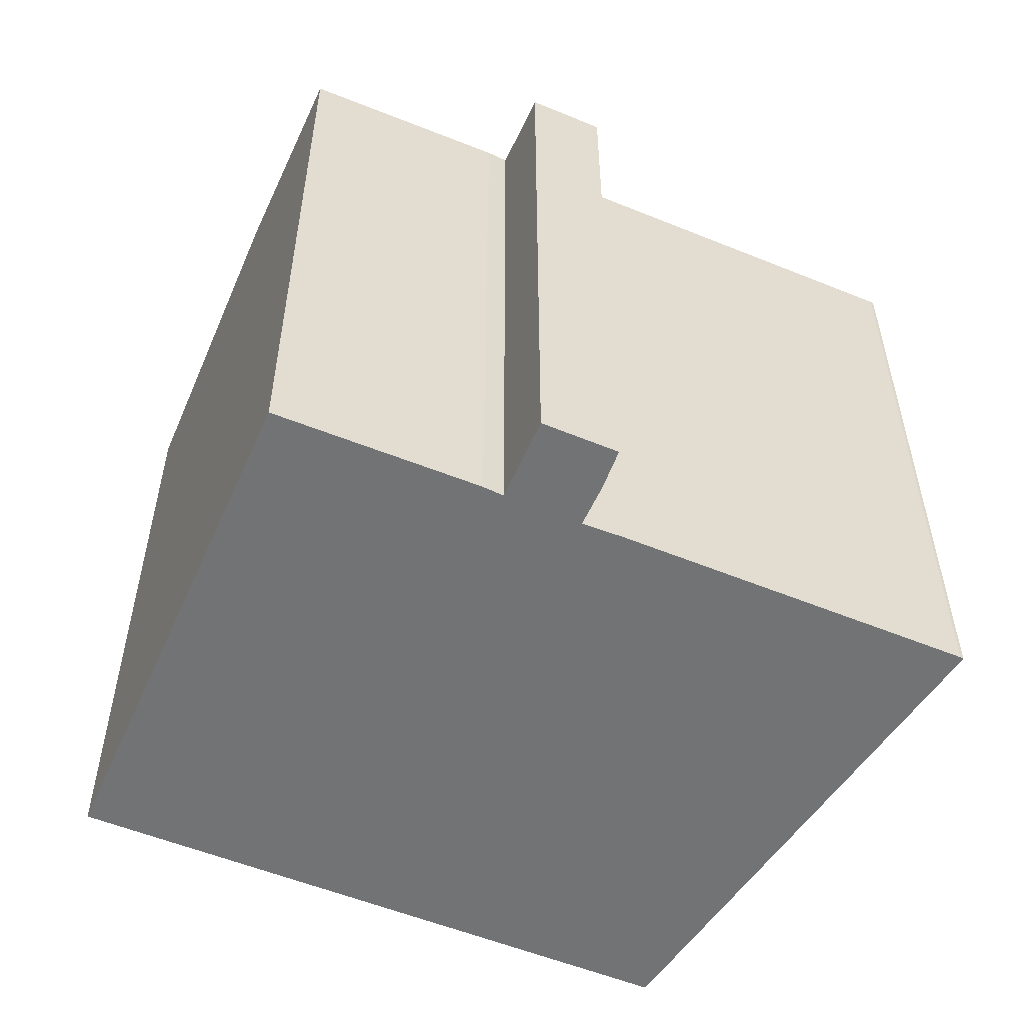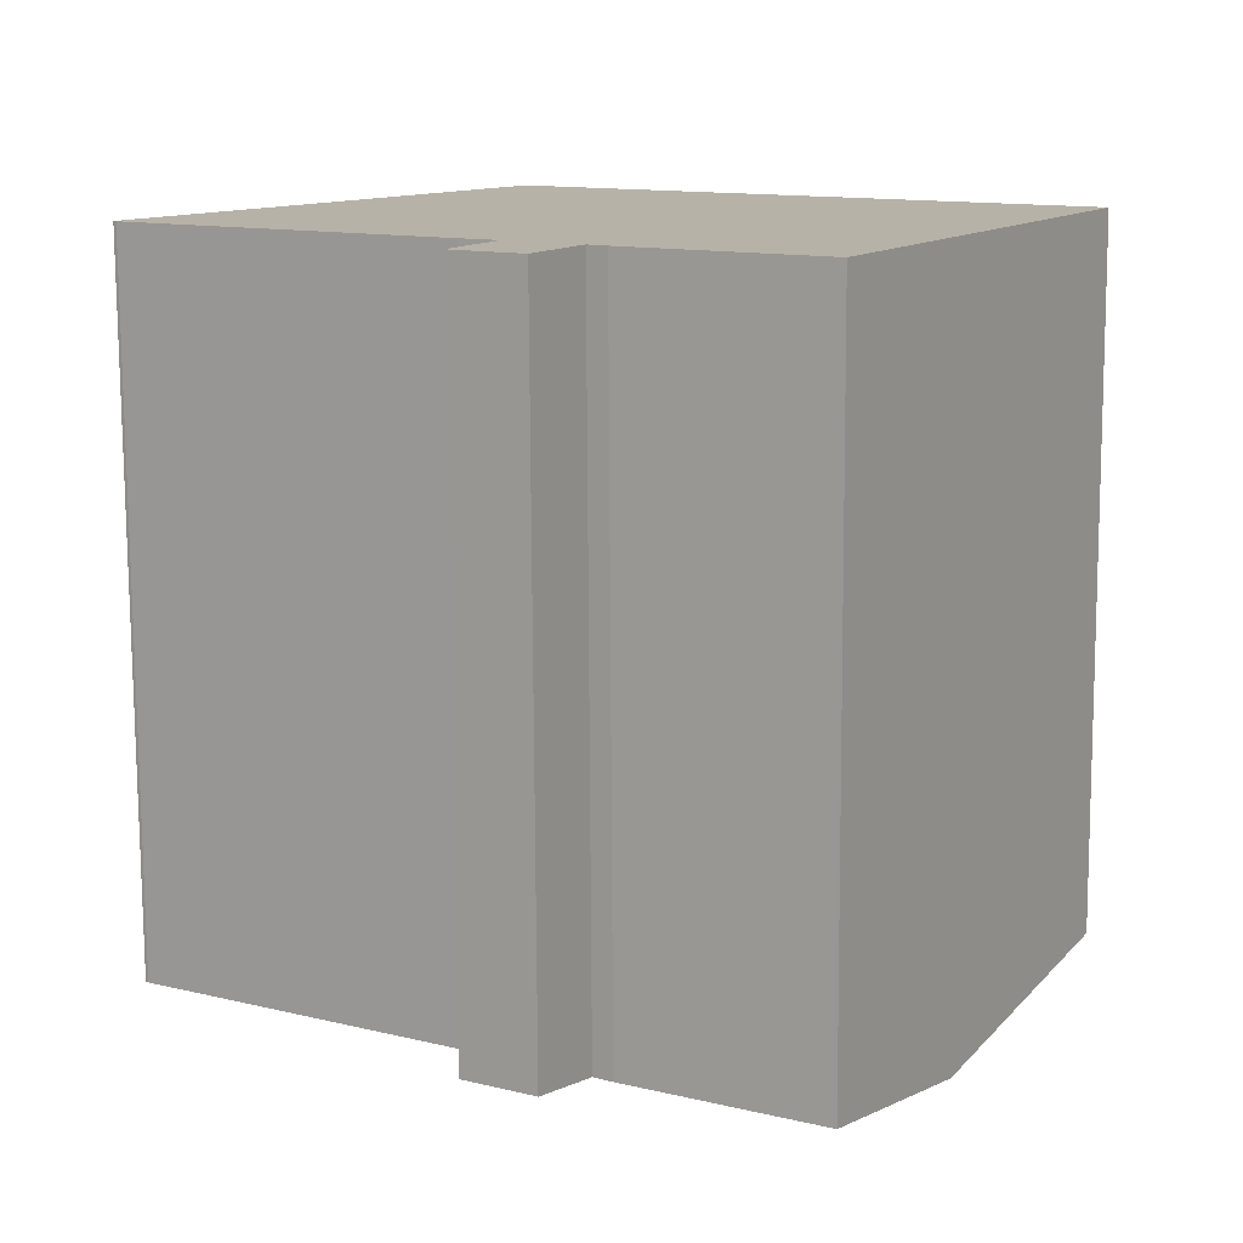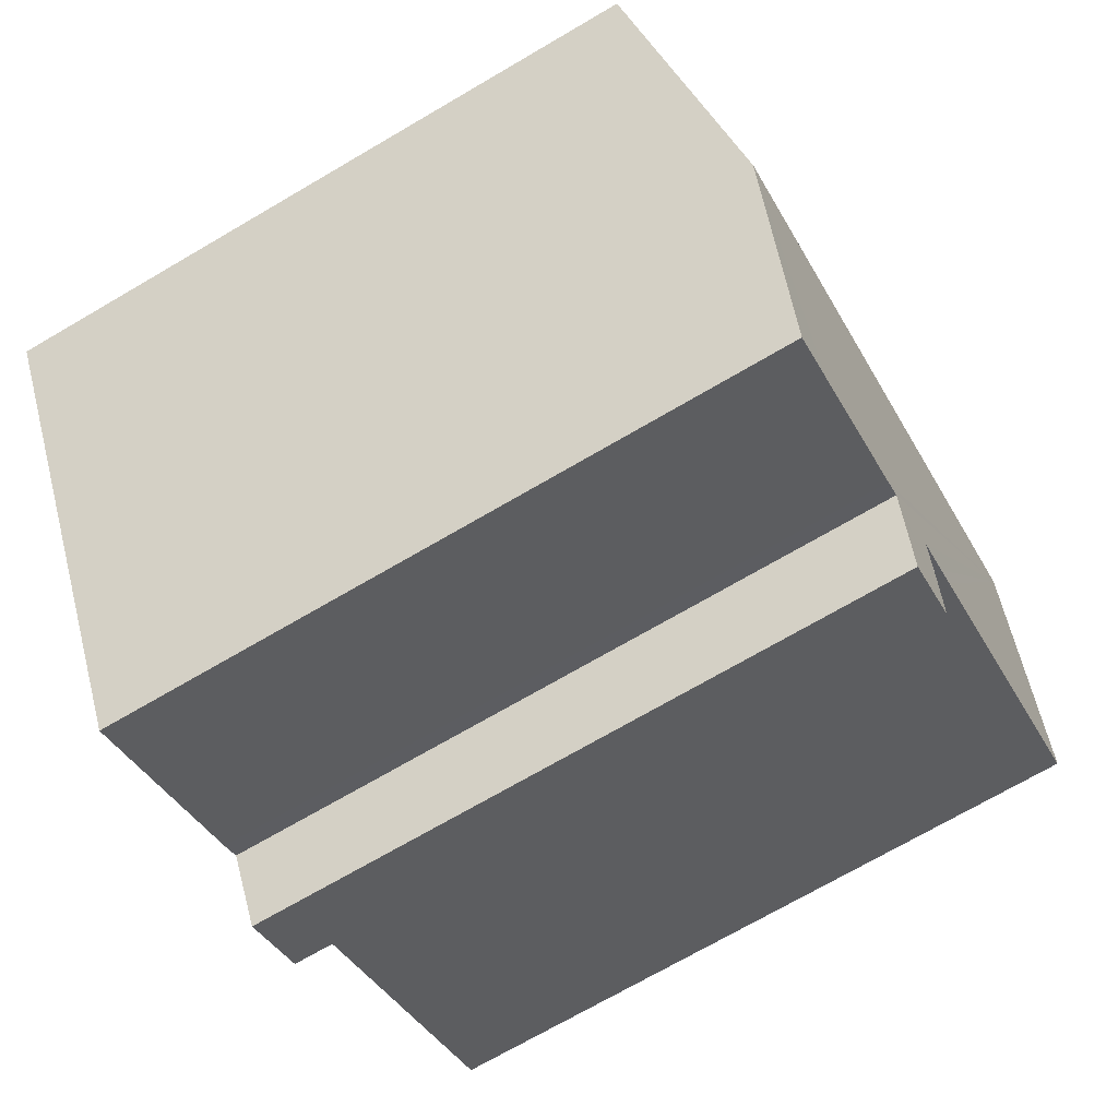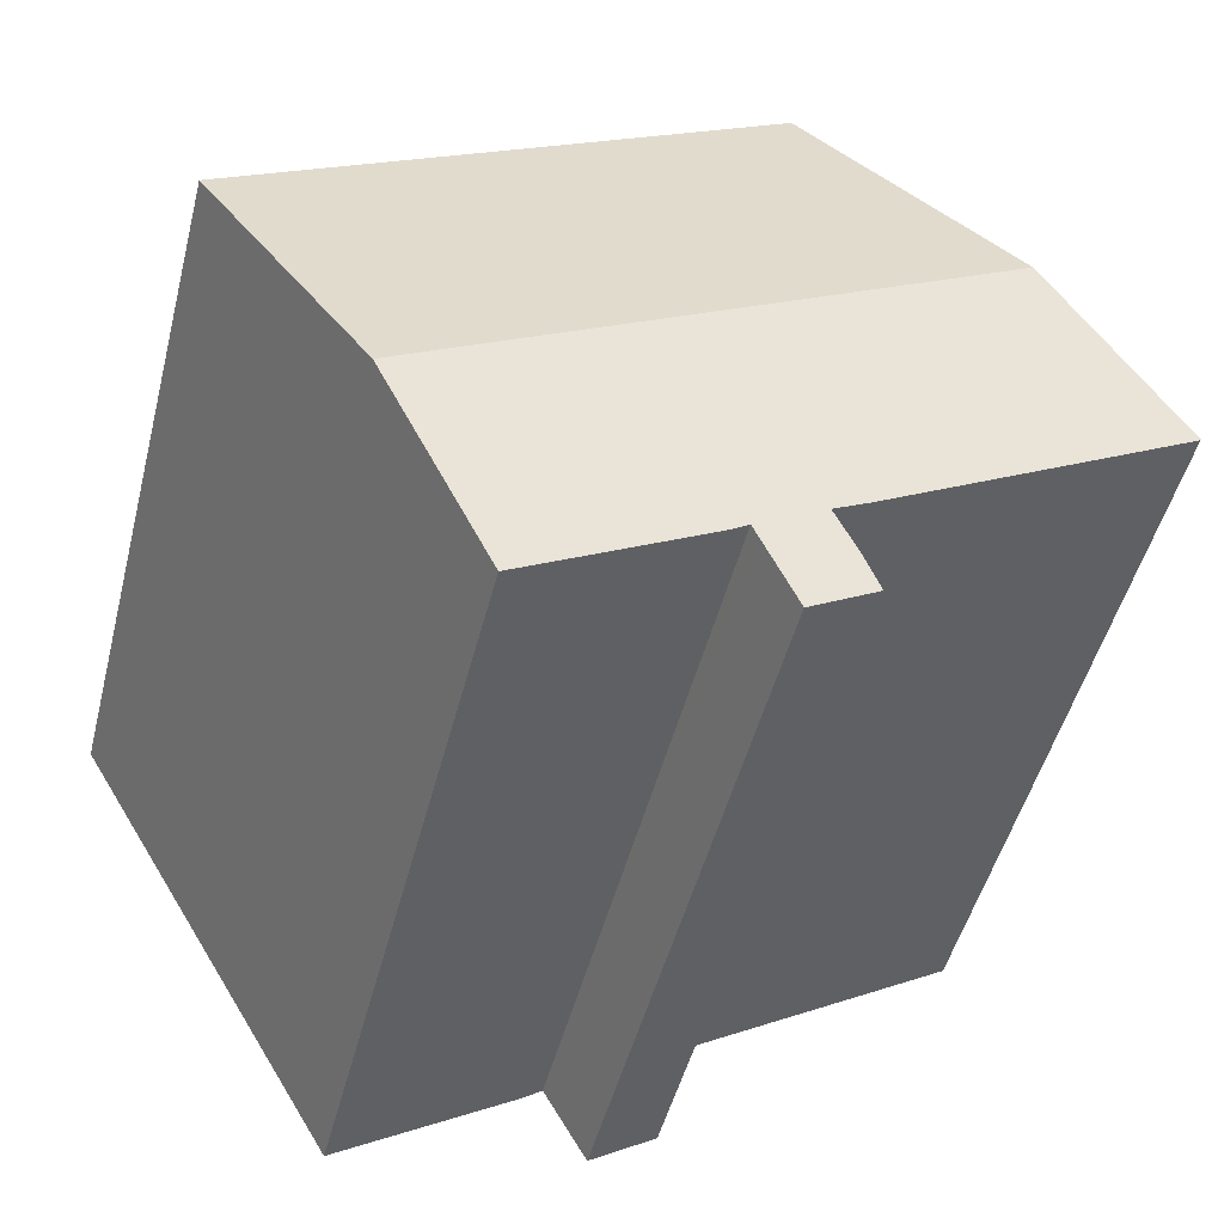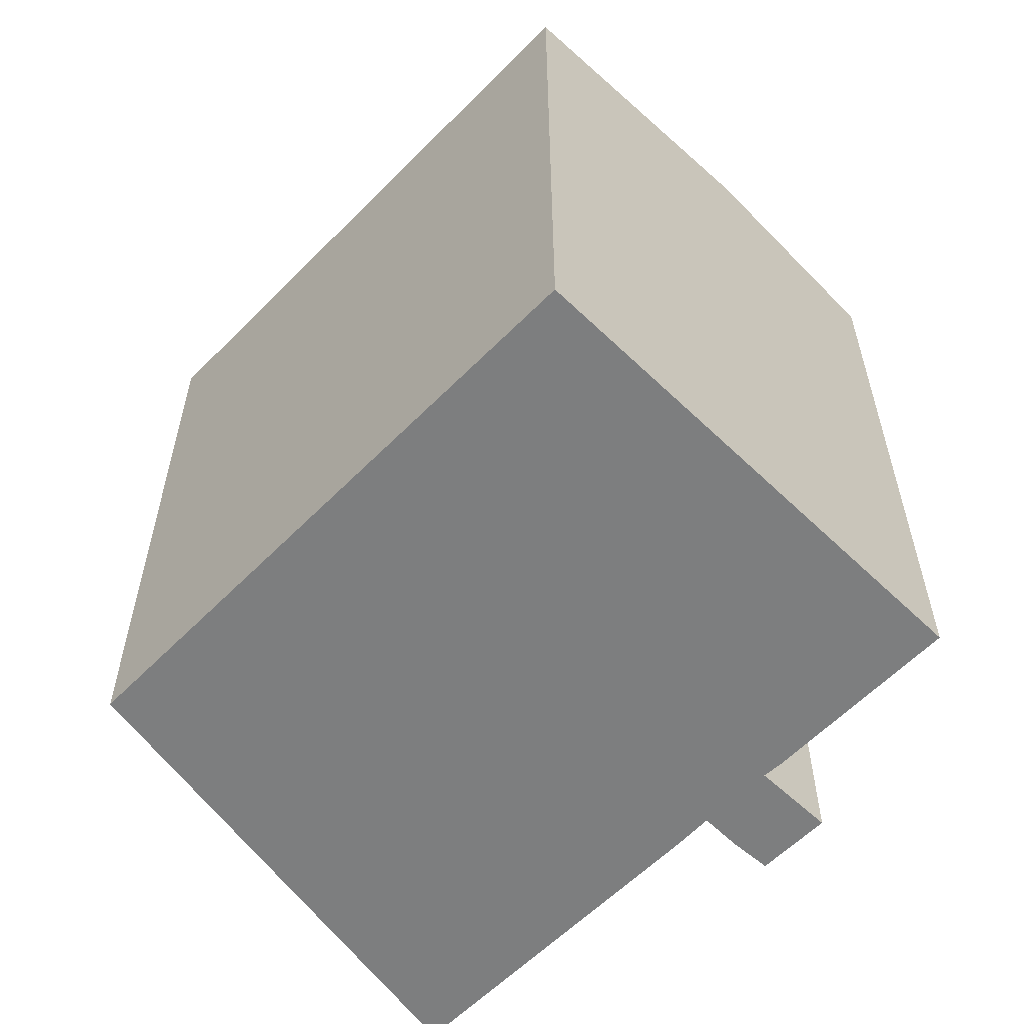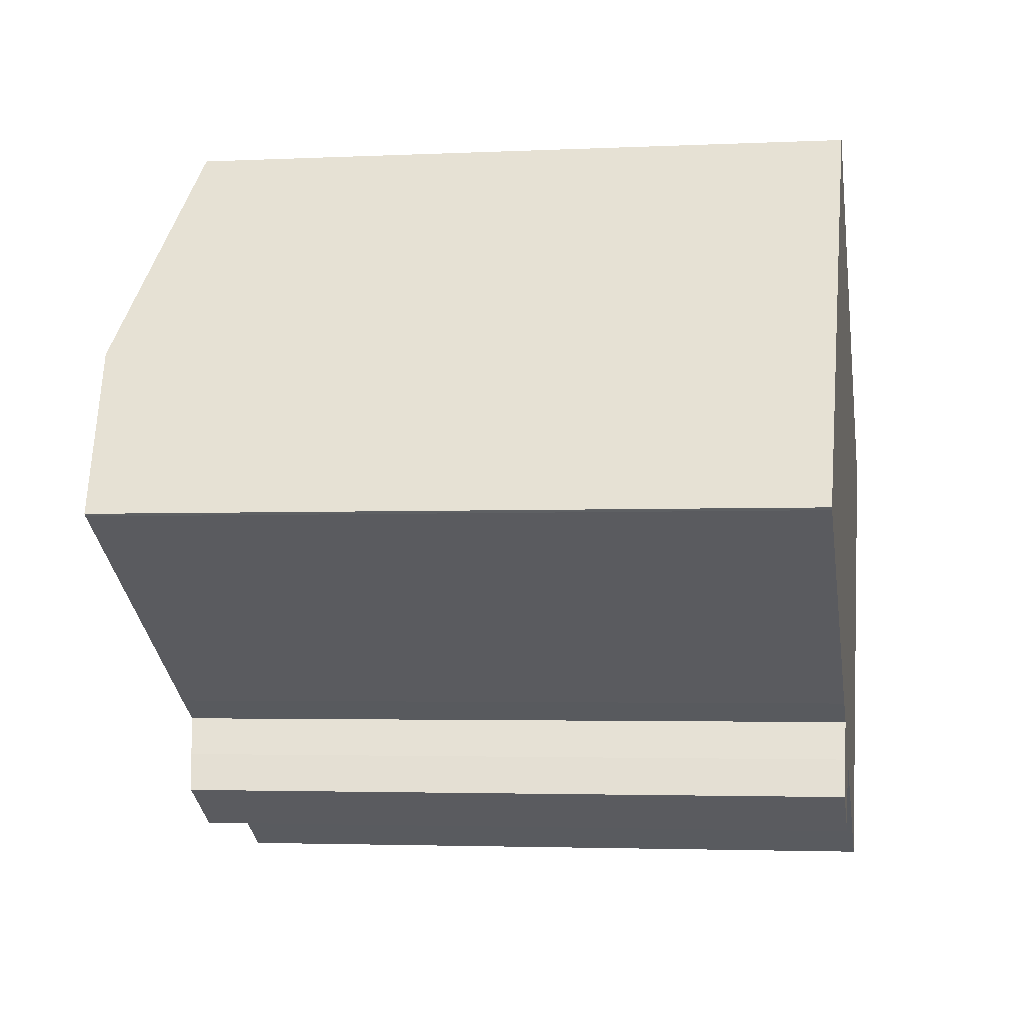
<metadata>
{"format":"obj","ext":"obj","renderer":"f3d","projection":"perspective","resolution":1024,"background":"white","views":[{"elev":-55.8,"azim":-172.7,"up":"+Y"},{"elev":-77.4,"azim":0.3,"up":"+Z"},{"elev":-72.2,"azim":120.2,"up":"+Z"},{"elev":-49.4,"azim":165.7,"up":"+Z"},{"elev":-59.3,"azim":76.3,"up":"+Y"},{"elev":-2.9,"azim":-80.4,"up":"+Z"}]}
</metadata>
<code>
v  19.09 17.64 -2.209
v  8.54 16.92 9.904
v  21.74 16.92 2.205
v  17.87 17.98 -4.247
v  17.52 17.98 -4.039
v  3.571 17.98 4.142
v  7.512 16.92 -6.851
v  10.06 17.17 -6.29
v  9.156 16.92 -7.829
v  10.22 17.22 -6.013
v  15.02 17.22 -8.824
v  15.1 17.22 -8.871
v  13.93 17.22 -8.197
v  10.66 17.21 -6.308
v  8.551 17.22 -5.023
v  7.987 17.07 -5.941
v  8.376 17.17 -5.307
v  7.645 17.21 -4.526
v  7.17 17.21 -4.244
v  0.068 17.22 -0.058
v  0 17.22 1.054e-15
v  15.1 5.432e-16 -8.871
v  13.93 5.019e-16 -8.197
v  10.66 3.863e-16 -6.308
v  15.02 5.403e-16 -8.824
v  10.22 3.682e-16 -6.013
v  7.512 4.195e-16 -6.851
v  9.156 4.794e-16 -7.829
v  8.551 3.076e-16 -5.023
v  7.645 2.771e-16 -4.526
v  0.068 3.551e-18 -0.058
v  7.17 2.599e-16 -4.244
v  0 0 0
v  10.06 3.852e-16 -6.29
v  21.74 -1.35e-16 2.205
v  17.87 2.601e-16 -4.247
v  19.09 1.353e-16 -2.209
v  7.987 3.638e-16 -5.941
v  8.376 3.25e-16 -5.307
v  8.54 -6.064e-16 9.904
v  3.571 -2.536e-16 4.142
g defaultobject
f 1 2 3
f 2 1 4
f 2 4 5
f 2 5 6
f 7 8 9
f 8 7 10
f 11 4 12
f 4 11 13
f 4 13 5
f 5 13 6
f 6 13 14
f 6 14 10
f 6 10 15
f 15 10 7
f 15 7 16
f 15 16 17
f 6 15 18
f 6 18 19
f 6 19 20
f 6 20 21
f 22 11 12
f 11 22 13
f 13 22 14
f 14 22 23
f 14 23 24
f 23 22 25
f 14 26 10
f 26 14 24
f 9 27 7
f 27 9 28
f 29 18 15
f 18 29 30
f 30 19 18
f 19 30 20
f 20 30 31
f 31 30 32
f 20 33 21
f 33 20 31
f 26 8 10
f 8 26 9
f 9 26 28
f 28 26 34
f 35 1 3
f 1 35 4
f 4 35 12
f 12 35 36
f 12 36 22
f 36 35 37
f 7 38 16
f 38 7 27
f 17 29 15
f 29 17 16
f 29 16 38
f 29 38 39
f 33 6 21
f 6 33 2
f 2 33 40
f 40 33 41
f 40 3 2
f 3 40 35
f 27 39 38
f 39 27 29
f 31 41 33
f 41 31 32
f 41 32 40
f 40 32 35
f 35 32 30
f 35 30 29
f 35 29 27
f 35 27 26
f 26 27 28
f 26 28 34
f 35 26 24
f 35 24 23
f 35 23 25
f 35 25 36
f 36 25 22
f 35 36 37

</code>
